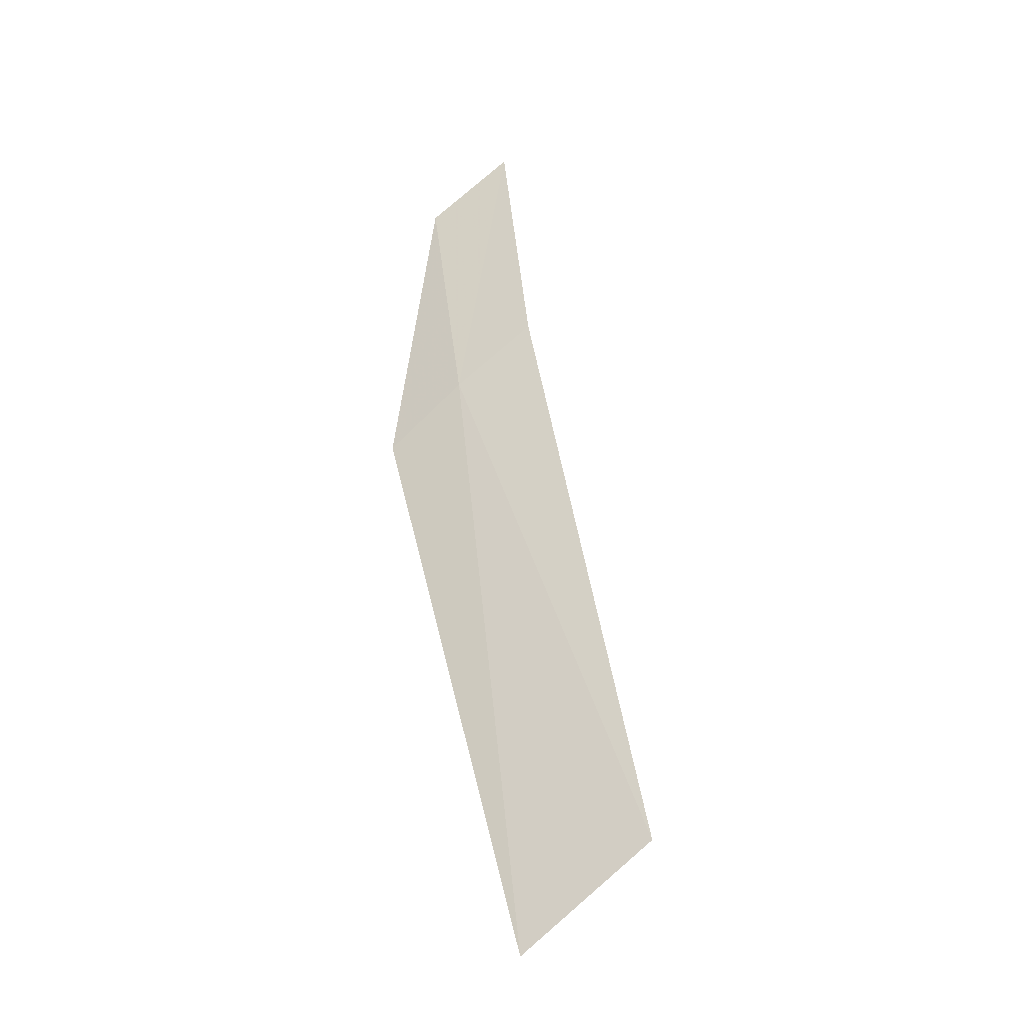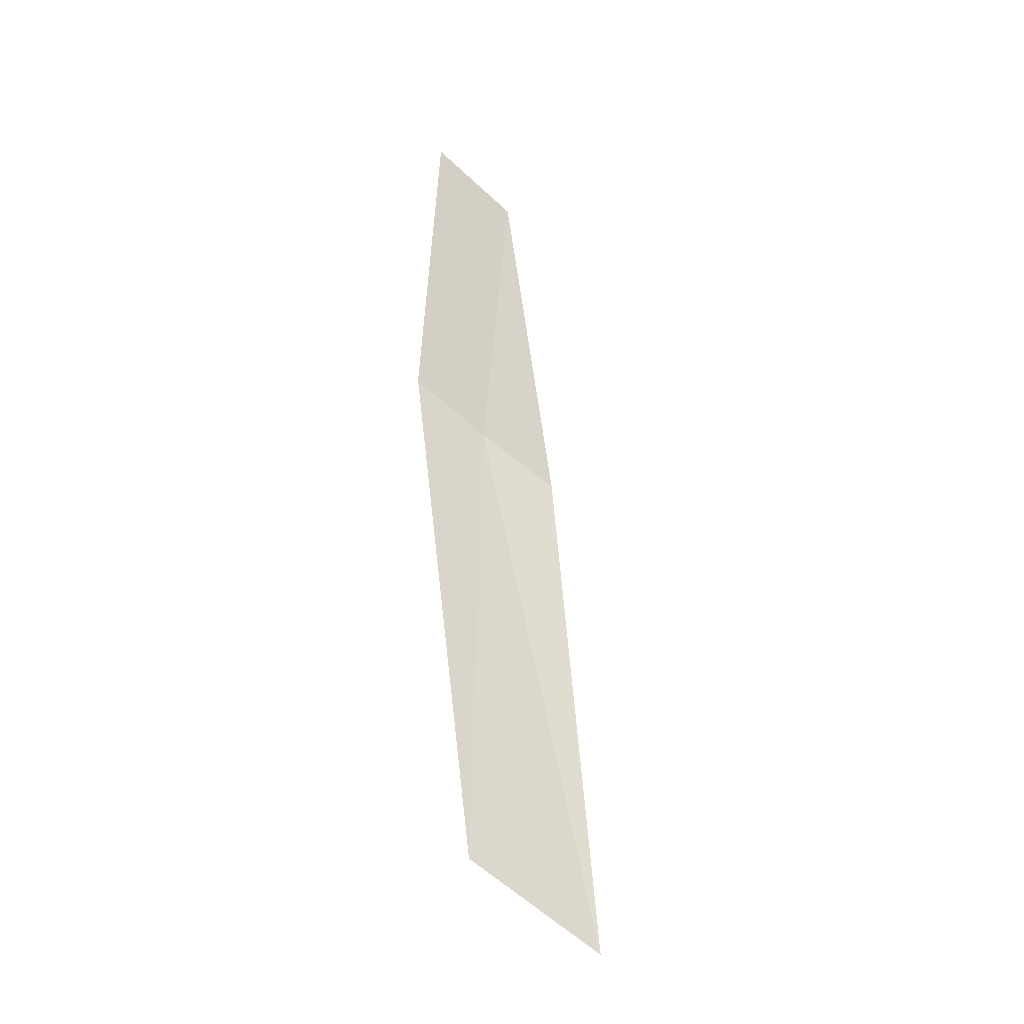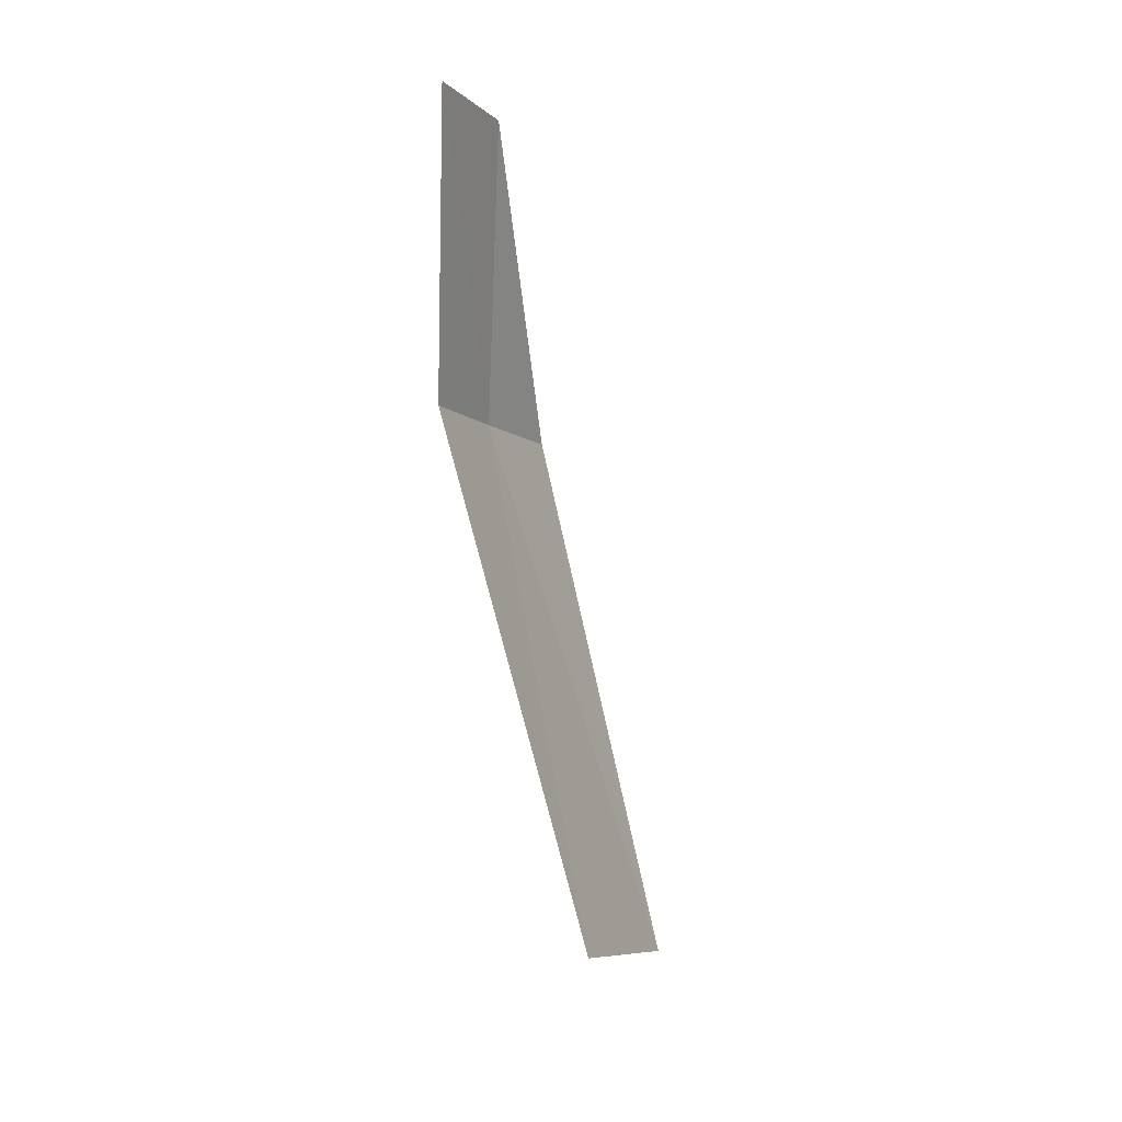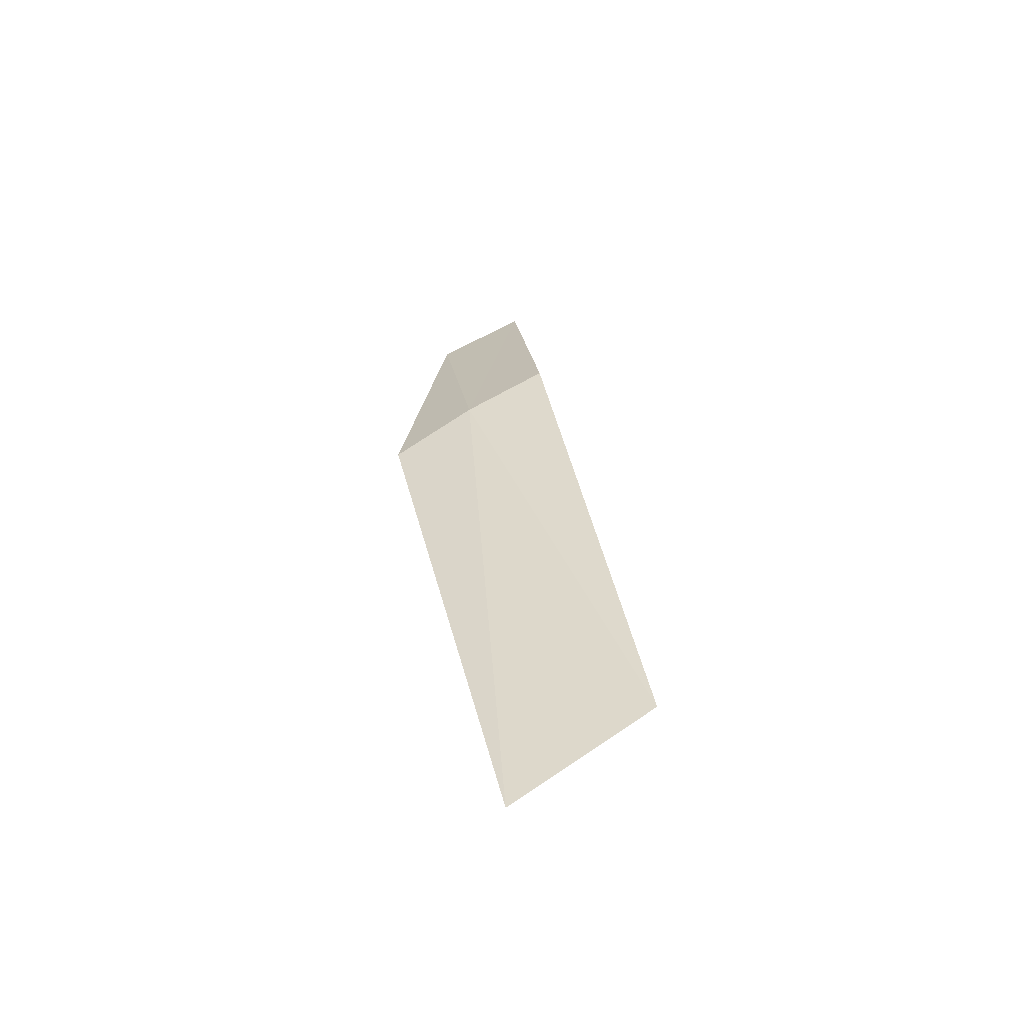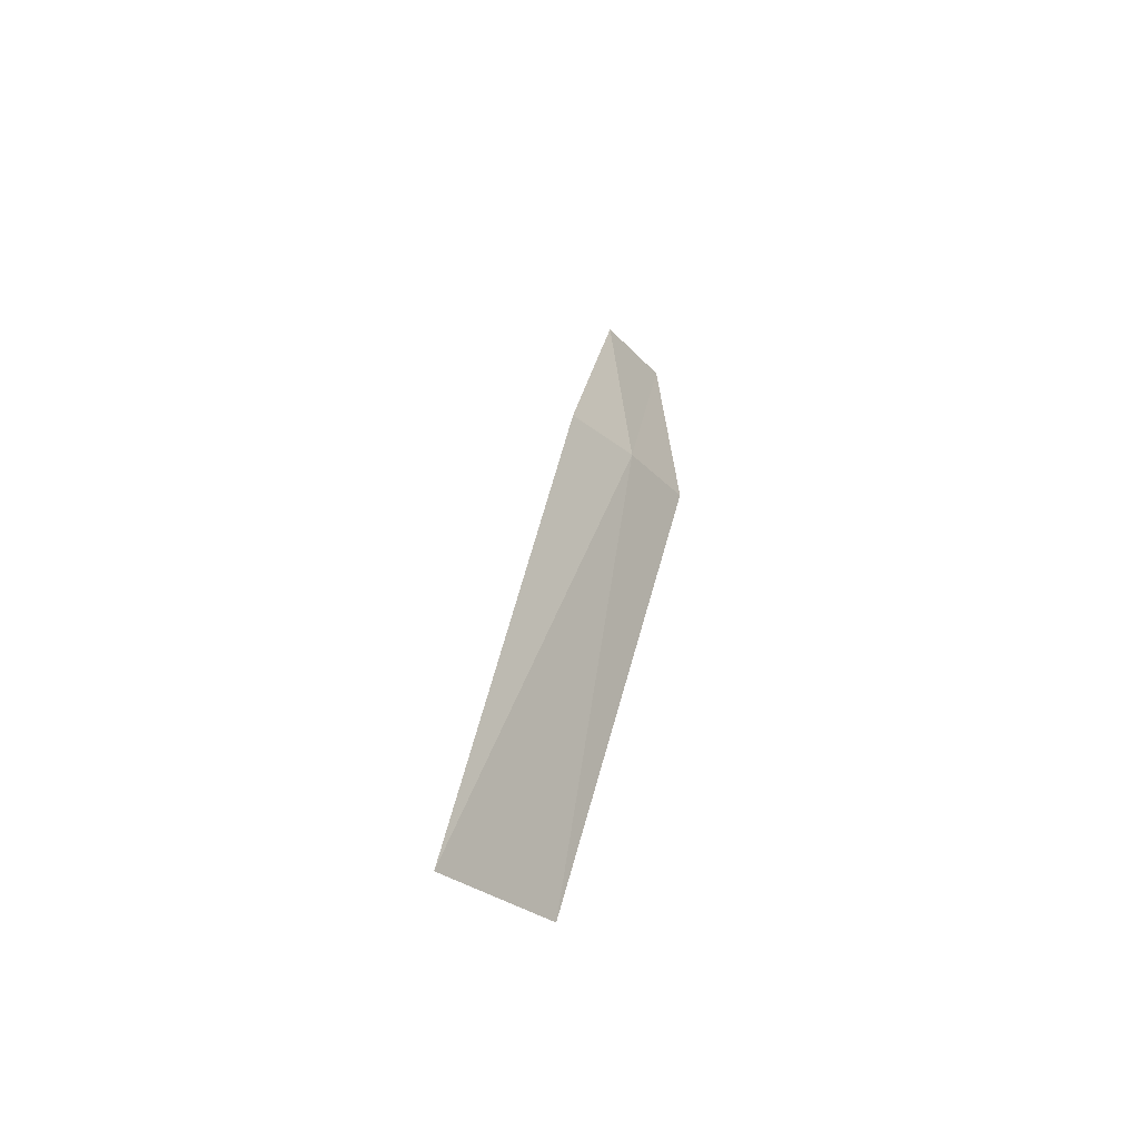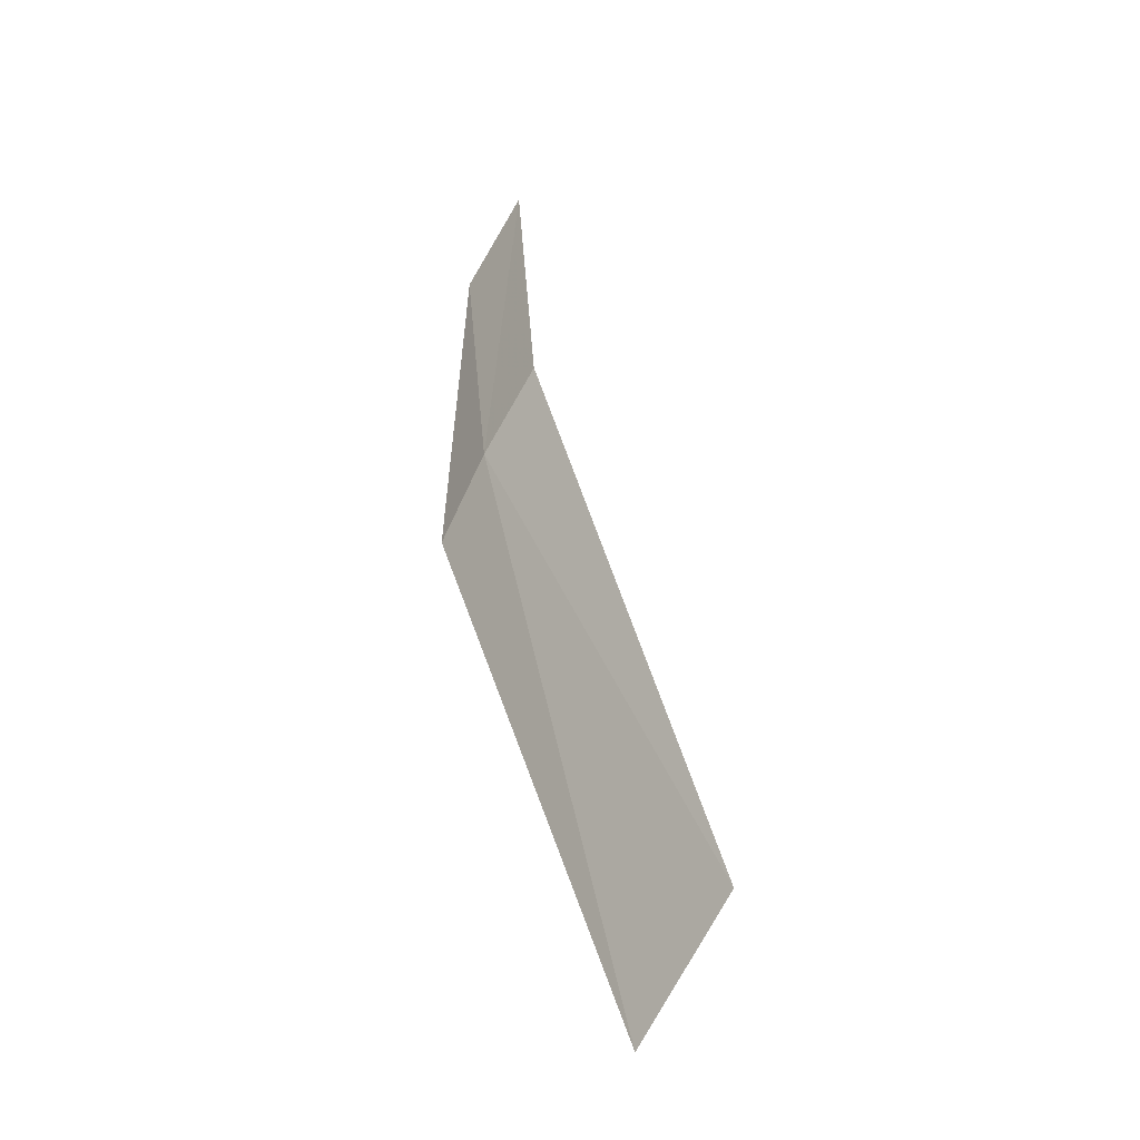
<metadata>
{"format":"obj","ext":"obj","renderer":"f3d","projection":"perspective","resolution":1024,"background":"white","views":[{"elev":-40.7,"azim":111.6,"up":"+Y"},{"elev":-16.6,"azim":-126.2,"up":"+Y"},{"elev":26.6,"azim":-154.8,"up":"+Y"},{"elev":-71.3,"azim":104.5,"up":"+Y"},{"elev":-63.9,"azim":32.2,"up":"+Y"},{"elev":-42.3,"azim":138.3,"up":"+Y"}]}
</metadata>
<code>
v 15.82 98.69 1.336
v 15.2 96.82 1.354
v 15.76 98.53 1.608
v 15.26 97.09 0.8953
v 15.84 98.86 1.063
v 15.82 99.64 1.451
v 15.85 99.81 1.155
f 1 2 3
f 1 5 4
f 1 4 2
f 1 3 6
f 1 7 5
f 1 6 7

</code>
